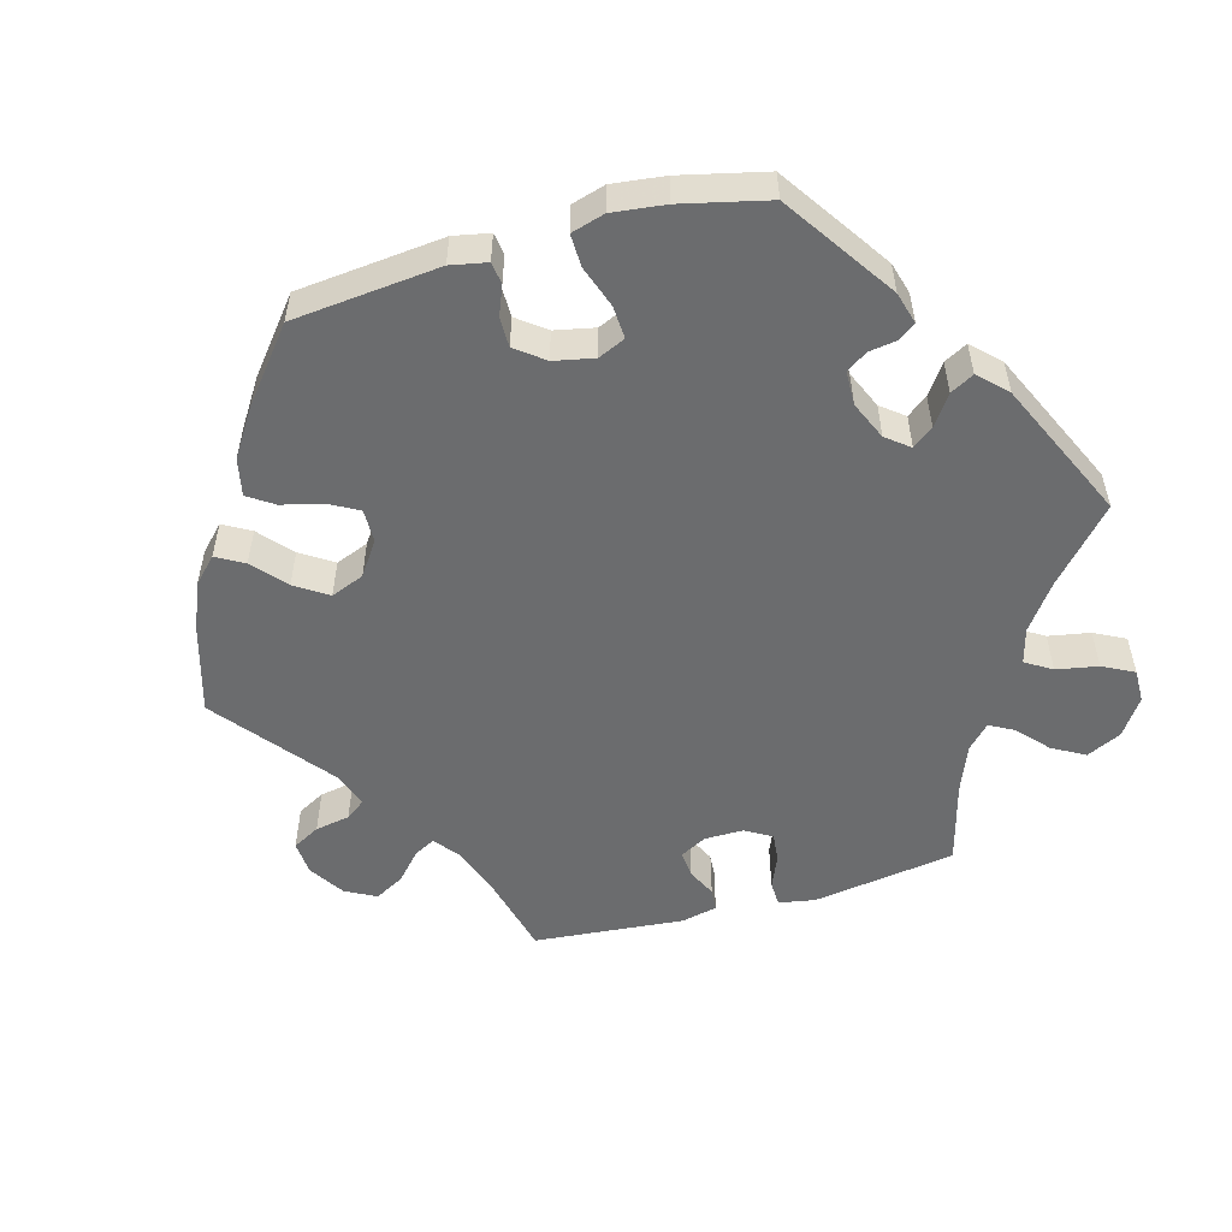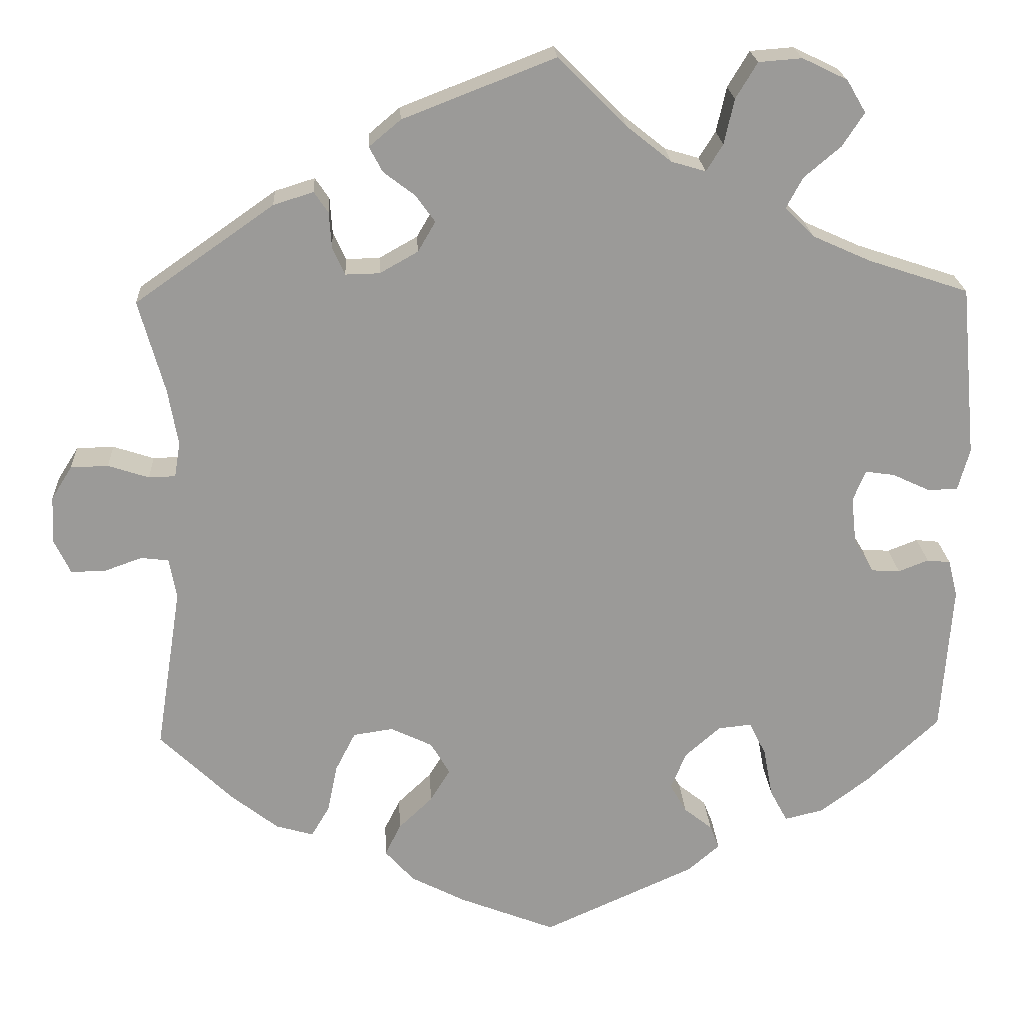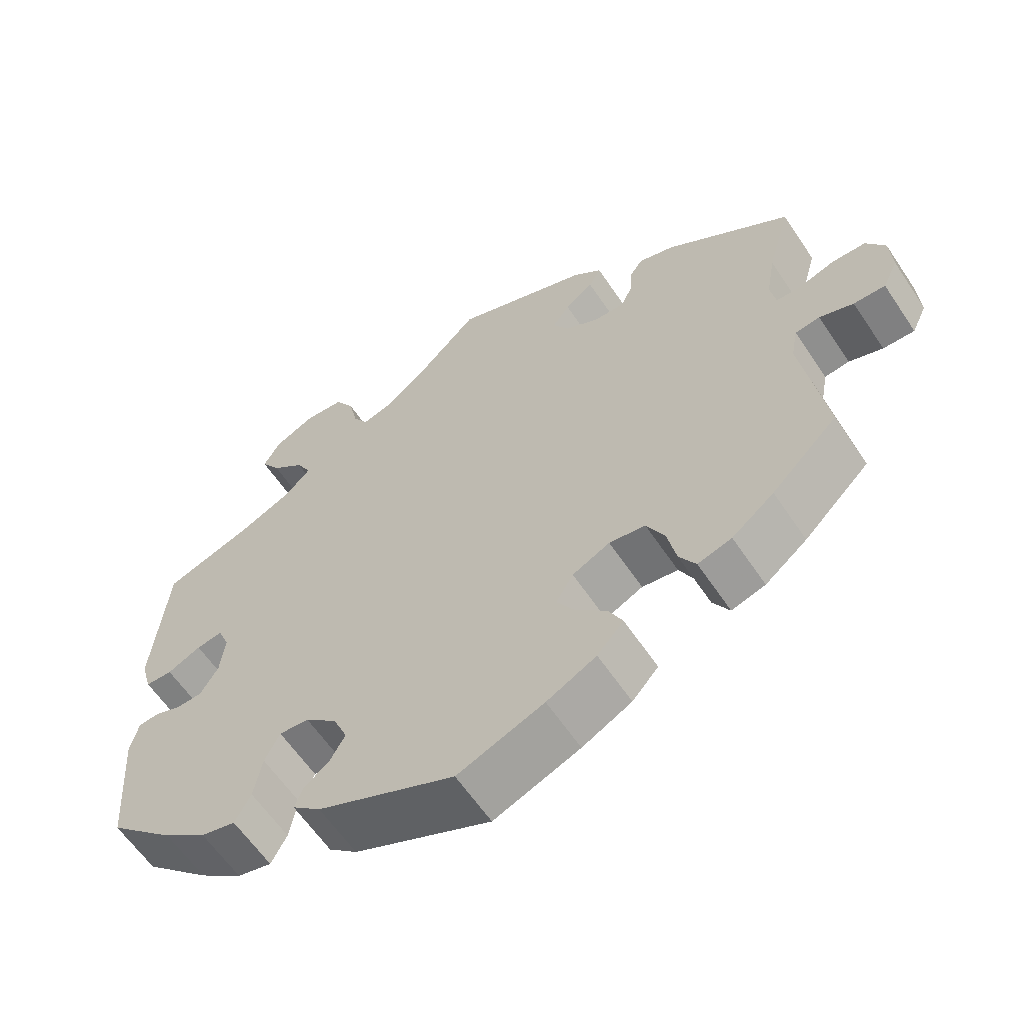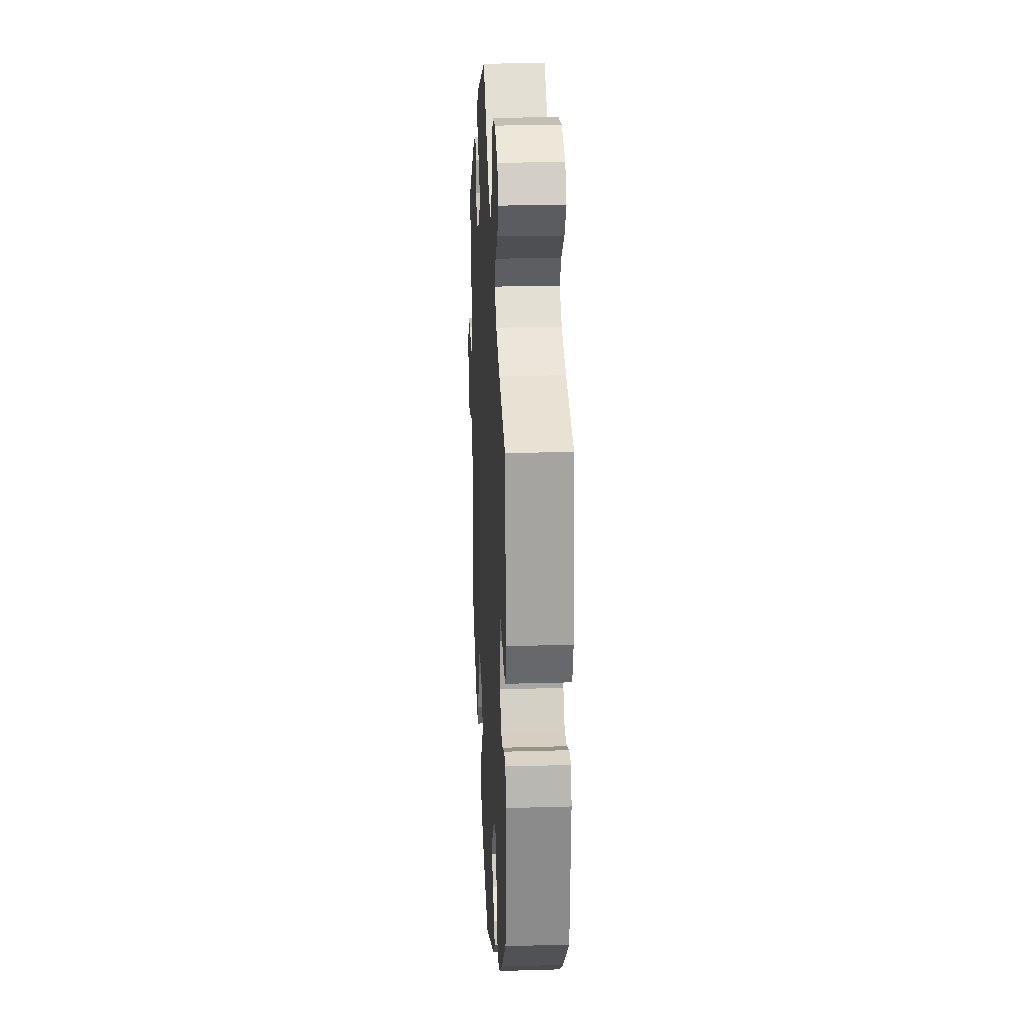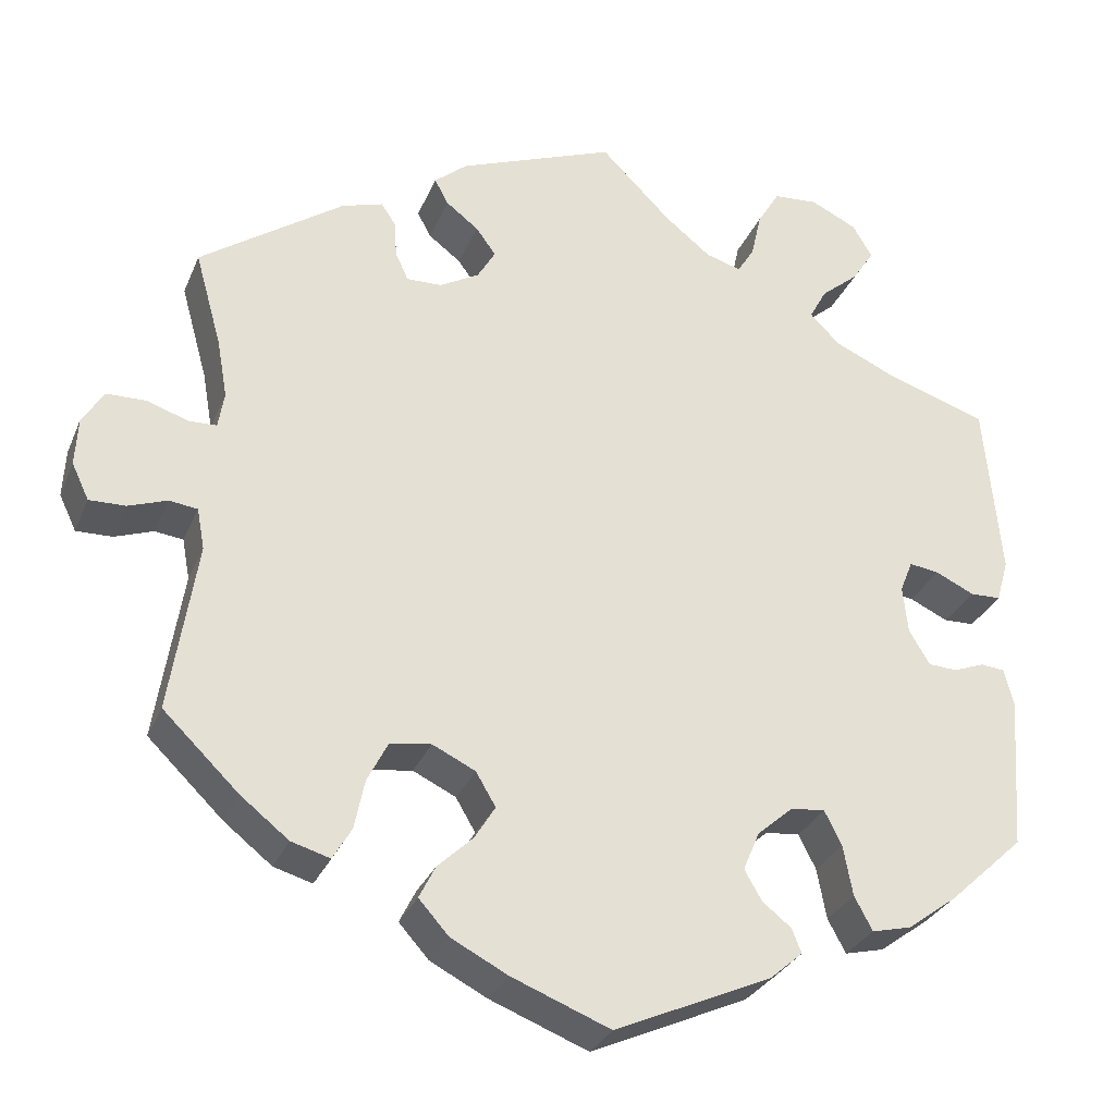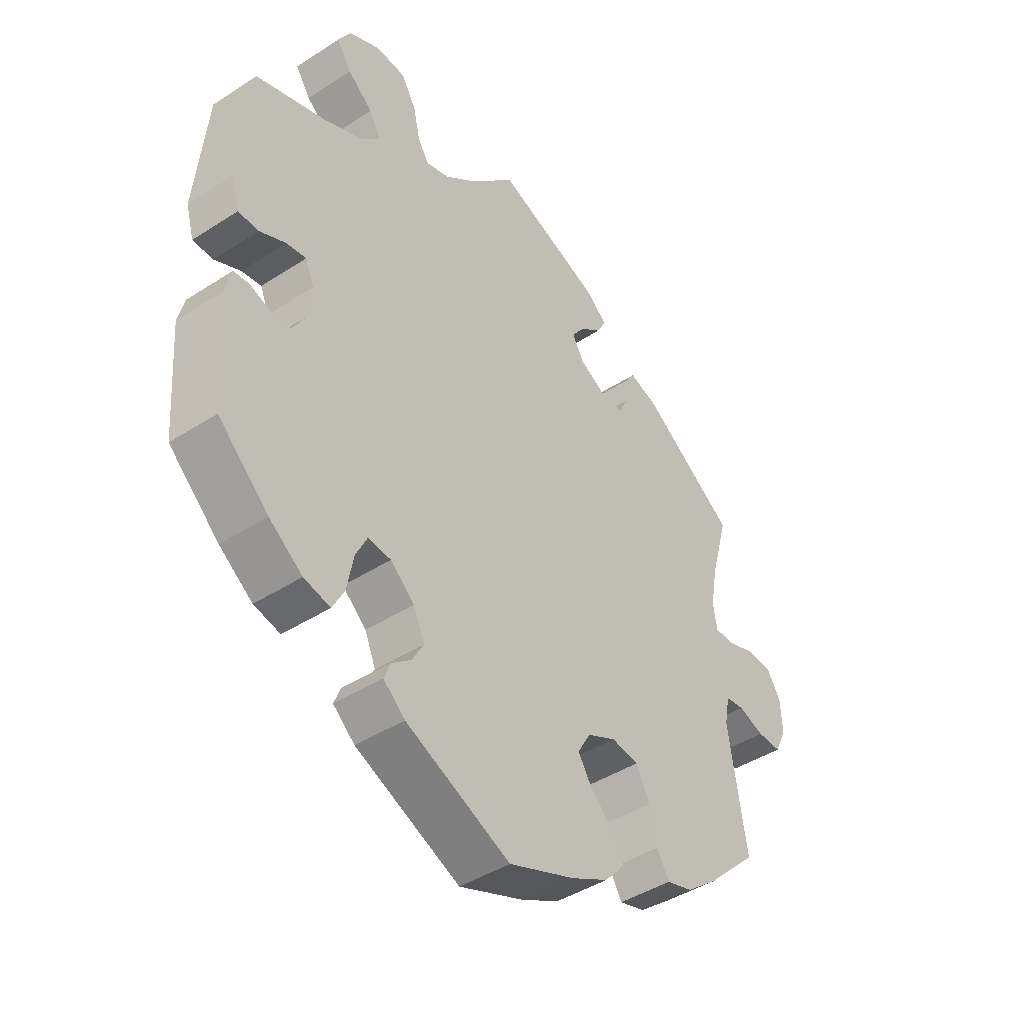
<metadata>
{"format":"obj","ext":"obj","renderer":"f3d","projection":"perspective","resolution":1024,"background":"white","views":[{"elev":-53.6,"azim":-134.6,"up":"+Y"},{"elev":21.0,"azim":176.9,"up":"+Z"},{"elev":-61.0,"azim":33.7,"up":"+Z"},{"elev":22.2,"azim":-92.9,"up":"+Z"},{"elev":-29.9,"azim":160.1,"up":"+Z"},{"elev":-43.2,"azim":-52.5,"up":"+Z"}]}
</metadata>
<code>
v 0.413 0.07 -0.373
v 0.357 0.07 -0.417
v 0.312 0.07 -0.43
v 0.29 0.07 -0.393
v 0.278 0.07 -0.335
v 0.254 0.07 -0.288
v 0.206 0.07 -0.281
v 0.156 0.07 -0.305
v 0.133 0.07 -0.344
v 0.157 0.07 -0.383
v 0.198 0.07 -0.422
v 0.217 0.07 -0.46
v 0.182 0.07 -0.499
v 0.116 0.07 -0.533
v 0.001 0.07 -0.578
v -0.182 0.07 -0.496
v -0.22 0.07 -0.463
v -0.209 0.07 -0.435
v -0.175 0.07 -0.408
v -0.155 0.07 -0.373
v -0.174 0.07 -0.328
v -0.216 0.07 -0.291
v -0.256 0.07 -0.287
v -0.276 0.07 -0.327
v -0.287 0.07 -0.386
v -0.308 0.07 -0.425
v -0.354 0.07 -0.414
v -0.412 0.07 -0.371
v -0.5 0.07 -0.289
v -0.513 0.07 -0.11
v -0.502 0.07 -0.066
v -0.474 0.07 -0.063
v -0.438 0.07 -0.077
v -0.404 0.07 -0.075
v -0.38 0.07 -0.035
v -0.374 0.07 0.021
v -0.389 0.07 0.058
v -0.424 0.07 0.053
v -0.469 0.07 0.032
v -0.505 0.07 0.033
v -0.519 0.07 0.083
v -0.5 0.07 0.289
v -0.379 0.07 0.329
v -0.31 0.07 0.36
v -0.275 0.07 0.395
v -0.295 0.07 0.432
v -0.339 0.07 0.469
v -0.365 0.07 0.509
v -0.342 0.07 0.548
v -0.288 0.07 0.574
v -0.236 0.07 0.57
v -0.21 0.07 0.527
v -0.198 0.07 0.473
v -0.178 0.07 0.441
v -0.137 0.07 0.453
v -0.083 0.07 0.496
v -0.001 0.07 0.578
v 0.182 0.07 0.507
v 0.22 0.07 0.475
v 0.204 0.07 0.445
v 0.166 0.07 0.416
v 0.143 0.07 0.384
v 0.164 0.07 0.348
v 0.21 0.07 0.322
v 0.251 0.07 0.321
v 0.266 0.07 0.354
v 0.269 0.07 0.397
v 0.286 0.07 0.422
v 0.334 0.07 0.407
v 0.501 0.07 0.29
v 0.47 0.07 0.179
v 0.458 0.07 0.111
v 0.465 0.07 0.069
v 0.497 0.07 0.068
v 0.546 0.07 0.084
v 0.591 0.07 0.083
v 0.616 0.07 0.043
v 0.619 0.07 -0.013
v 0.599 0.07 -0.055
v 0.557 0.07 -0.054
v 0.512 0.07 -0.038
v 0.479 0.07 -0.042
v 0.47 0.07 -0.09
v 0.501 0.07 -0.288
v 0.413 0 -0.373
v 0.357 0 -0.417
v 0.312 0 -0.43
v 0.29 0 -0.393
v 0.278 0 -0.335
v 0.254 0 -0.288
v 0.206 0 -0.281
v 0.156 0 -0.305
v 0.133 0 -0.344
v 0.157 0 -0.383
v 0.198 0 -0.422
v 0.217 0 -0.46
v 0.182 0 -0.499
v 0.116 0 -0.533
v 0.001 0 -0.578
v -0.182 0 -0.496
v -0.22 0 -0.463
v -0.209 0 -0.435
v -0.175 0 -0.408
v -0.155 0 -0.373
v -0.174 0 -0.328
v -0.216 0 -0.291
v -0.256 0 -0.287
v -0.276 0 -0.327
v -0.287 0 -0.386
v -0.308 0 -0.425
v -0.354 0 -0.414
v -0.412 0 -0.371
v -0.5 0 -0.289
v -0.513 0 -0.11
v -0.502 0 -0.066
v -0.474 0 -0.063
v -0.438 0 -0.077
v -0.404 0 -0.075
v -0.38 0 -0.035
v -0.374 0 0.021
v -0.389 0 0.058
v -0.424 0 0.053
v -0.469 0 0.032
v -0.505 0 0.033
v -0.519 0 0.083
v -0.5 0 0.289
v -0.379 0 0.329
v -0.31 0 0.36
v -0.275 0 0.395
v -0.295 0 0.432
v -0.339 0 0.469
v -0.365 0 0.509
v -0.342 0 0.548
v -0.288 0 0.574
v -0.236 0 0.57
v -0.21 0 0.527
v -0.198 0 0.473
v -0.178 0 0.441
v -0.137 0 0.453
v -0.083 0 0.496
v -0.001 0 0.578
v 0.182 0 0.507
v 0.22 0 0.475
v 0.204 0 0.445
v 0.166 0 0.416
v 0.143 0 0.384
v 0.164 0 0.348
v 0.21 0 0.322
v 0.251 0 0.321
v 0.266 0 0.354
v 0.269 0 0.397
v 0.286 0 0.422
v 0.334 0 0.407
v 0.501 0 0.29
v 0.47 0 0.179
v 0.458 0 0.111
v 0.465 0 0.069
v 0.497 0 0.068
v 0.546 0 0.084
v 0.591 0 0.083
v 0.616 0 0.043
v 0.619 0 -0.013
v 0.599 0 -0.055
v 0.557 0 -0.054
v 0.512 0 -0.038
v 0.479 0 -0.042
v 0.47 0 -0.09
v 0.501 0 -0.288
f 83 84 1 2
f 82 83 2 3
f 78 79 80 81
f 78 81 82
f 77 78 82
f 74 75 76 77
f 73 74 77 82
f 72 73 82 3
f 68 69 70 71
f 66 67 68 71
f 65 66 71 72
f 64 65 72 3
f 58 59 60 61
f 56 57 58 61
f 55 56 61 62
f 54 55 62 63
f 50 51 52 53
f 50 53 54
f 49 50 54
f 46 47 48 49
f 45 46 49 54
f 44 45 54 63
f 40 41 42 43
f 38 39 40 43
f 37 38 43 44
f 36 37 44 63
f 30 31 32 33
f 30 33 34
f 29 30 34
f 28 29 34 35
f 24 25 26 27
f 23 24 27 28
f 16 17 18 19
f 16 19 20
f 15 16 20
f 14 15 20 21
f 10 11 12 13
f 9 10 13 14
f 64 3 4 5
f 64 5 6
f 63 64 6 7
f 36 63 7 8
f 23 28 35 36
f 22 23 36 8
f 9 14 21 22
f 8 9 22
f 86 85 168 167
f 87 86 167 166
f 165 164 163 162
f 166 165 162
f 166 162 161
f 161 160 159 158
f 166 161 158 157
f 87 166 157 156
f 155 154 153 152
f 155 152 151 150
f 156 155 150 149
f 87 156 149 148
f 145 144 143 142
f 145 142 141 140
f 146 145 140 139
f 147 146 139 138
f 137 136 135 134
f 138 137 134
f 138 134 133
f 133 132 131 130
f 138 133 130 129
f 147 138 129 128
f 127 126 125 124
f 127 124 123 122
f 128 127 122 121
f 147 128 121 120
f 117 116 115 114
f 118 117 114
f 118 114 113
f 119 118 113 112
f 111 110 109 108
f 112 111 108 107
f 103 102 101 100
f 104 103 100
f 104 100 99
f 105 104 99 98
f 97 96 95 94
f 98 97 94 93
f 89 88 87 148
f 90 89 148
f 91 90 148 147
f 92 91 147 120
f 120 119 112 107
f 92 120 107 106
f 106 105 98 93
f 106 93 92
f 1 85 86 2
f 2 86 87 3
f 3 87 88 4
f 4 88 89 5
f 5 89 90 6
f 6 90 91 7
f 7 91 92 8
f 8 92 93 9
f 9 93 94 10
f 10 94 95 11
f 11 95 96 12
f 12 96 97 13
f 13 97 98 14
f 14 98 99 15
f 15 99 100 16
f 16 100 101 17
f 17 101 102 18
f 18 102 103 19
f 19 103 104 20
f 20 104 105 21
f 21 105 106 22
f 22 106 107 23
f 23 107 108 24
f 24 108 109 25
f 25 109 110 26
f 26 110 111 27
f 27 111 112 28
f 28 112 113 29
f 29 113 114 30
f 30 114 115 31
f 31 115 116 32
f 32 116 117 33
f 33 117 118 34
f 34 118 119 35
f 35 119 120 36
f 36 120 121 37
f 37 121 122 38
f 38 122 123 39
f 39 123 124 40
f 40 124 125 41
f 41 125 126 42
f 42 126 127 43
f 43 127 128 44
f 44 128 129 45
f 45 129 130 46
f 46 130 131 47
f 47 131 132 48
f 48 132 133 49
f 49 133 134 50
f 50 134 135 51
f 51 135 136 52
f 52 136 137 53
f 53 137 138 54
f 54 138 139 55
f 55 139 140 56
f 56 140 141 57
f 57 141 142 58
f 58 142 143 59
f 59 143 144 60
f 60 144 145 61
f 61 145 146 62
f 62 146 147 63
f 63 147 148 64
f 64 148 149 65
f 65 149 150 66
f 66 150 151 67
f 67 151 152 68
f 68 152 153 69
f 69 153 154 70
f 70 154 155 71
f 71 155 156 72
f 72 156 157 73
f 73 157 158 74
f 74 158 159 75
f 75 159 160 76
f 76 160 161 77
f 77 161 162 78
f 78 162 163 79
f 79 163 164 80
f 80 164 165 81
f 81 165 166 82
f 82 166 167 83
f 83 167 168 84
f 84 168 85 1

</code>
